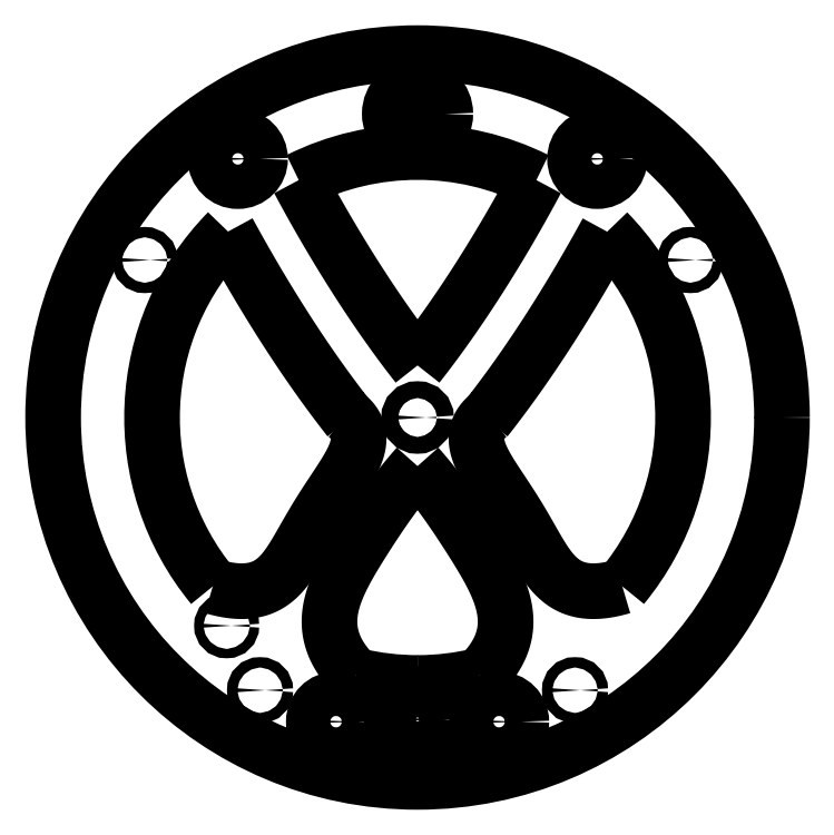
<metadata>
{"format":"dxf","ext":"dxf","renderer":"ezdxf+matplotlib","layout":"modelspace","background":"white","min_lineweight":24,"dpi":150}
</metadata>
<code>
0
SECTION
2
ENTITIES
0
CIRCLE
8
0
10
0
20
-87
30
0
40
7.5
210
0
220
-0
230
1
0
SPLINE
8
0
70
4
71
3
72
14
73
10
74
0
42
1e-09
43
1e-10
44
1e-10
40
0.6683
40
0.6683
40
0.6683
40
0.6683
40
0.7548
40
0.7548
40
0.7548
40
0.975
40
0.975
40
0.975
40
1
40
1
40
1
40
1
41
1
41
1
41
1
41
1
41
1
41
1
41
1
41
1
41
1
41
1
10
-54.6
20
53.59
30
0
10
-51.58
20
48.01
30
0
10
-48.53
20
42.68
30
0
10
-45.48
20
37.57
30
0
10
-37.71
20
24.55
30
0
10
-29.95
20
12.99
30
0
10
-22.25
20
2.897
30
0
10
-21.37
20
1.752
30
0
10
-20.5
20
0.6261
30
0
10
-19.63
20
-0.4814
30
0
0
SPLINE
8
0
70
4
71
5
72
13
73
7
74
0
42
1e-09
43
1e-10
44
1e-10
40
0.6523
40
0.6523
40
0.6523
40
0.6523
40
0.6523
40
0.6523
40
0.8
40
1
40
1
40
1
40
1
40
1
40
1
41
1
41
1
41
1
41
1
41
1
41
1
41
1
10
-34.24
20
68.41
30
0
10
-31.33
20
62.96
30
0
10
-24.4
20
50.54
30
0
10
-17.4
20
39.15
30
0
10
-10.5
20
28.87
30
0
10
-3.793
20
19.81
30
0
10
2.365e-15
20
15
30
0
0
SPLINE
8
0
70
4
71
5
72
13
73
7
74
0
42
1e-09
43
1e-10
44
1e-10
40
0.6523
40
0.6523
40
0.6523
40
0.6523
40
0.6523
40
0.6523
40
0.8
40
1
40
1
40
1
40
1
40
1
40
1
41
1
41
1
41
1
41
1
41
1
41
1
41
1
10
34.24
20
68.41
30
0
10
31.33
20
62.96
30
0
10
24.4
20
50.54
30
0
10
17.4
20
39.15
30
0
10
10.5
20
28.87
30
0
10
3.793
20
19.81
30
0
10
4.852e-15
20
15
30
0
0
SPLINE
8
0
70
4
71
3
72
14
73
10
74
0
42
1e-09
43
1e-10
44
1e-10
40
0.6683
40
0.6683
40
0.6683
40
0.6683
40
0.7548
40
0.7548
40
0.7548
40
0.975
40
0.975
40
0.975
40
1
40
1
40
1
40
1
41
1
41
1
41
1
41
1
41
1
41
1
41
1
41
1
41
1
41
1
10
54.63
20
53.55
30
0
10
51.61
20
47.99
30
0
10
48.56
20
42.66
30
0
10
45.51
20
37.56
30
0
10
37.73
20
24.54
30
0
10
29.96
20
12.99
30
0
10
22.25
20
2.895
30
0
10
21.38
20
1.751
30
0
10
20.5
20
0.6248
30
0
10
19.63
20
-0.4826
30
0
0
ARC
8
0
10
0
20
0
30
0
40
76.5
210
0
220
-0
230
1
50
63.42
51
116.6
0
CIRCLE
8
0
10
0
20
0
30
0
40
2.425
210
0
220
0
230
1
0
CIRCLE
8
0
10
4.294e-31
20
87.5
30
0
40
8
210
0
220
0
230
1
0
CIRCLE
8
0
10
-45.38
20
-78.59
30
0
40
1.5
210
0
220
0
230
1
0
CIRCLE
8
0
10
-78.59
20
45.38
30
0
40
1.5
210
0
220
0
230
1
0
CIRCLE
8
0
10
45.37
20
-78.59
30
0
40
1.5
210
0
220
0
230
1
0
CIRCLE
8
0
10
78.59
20
45.38
30
0
40
1.5
210
0
220
0
230
1
0
CIRCLE
8
0
10
-55
20
-60
30
0
40
1.35
210
0
220
0
230
1
0
SPLINE
8
0
70
4
71
5
72
31
73
25
74
0
42
1e-09
43
1e-10
44
1e-10
40
0
40
0
40
0
40
0
40
0
40
0
40
0.05
40
0.1
40
0.15
40
0.2
40
0.25
40
0.3
40
0.35
40
0.4
40
0.45
40
0.5
40
0.55
40
0.6
40
0.65
40
0.7
40
0.75
40
0.8
40
0.85
40
0.9
40
0.95
40
1
40
1
40
1
40
1
40
1
40
1
41
1
41
1
41
1
41
1
41
1
41
1
41
1
41
1
41
1
41
1
41
1
41
1
41
1
41
1
41
1
41
1
41
1
41
1
41
1
41
1
41
1
41
1
41
1
41
1
41
1
10
-20.5
20
0.6261
30
0
10
-20
20
0.2156
30
0
10
-19.09
20
-0.6281
30
0
10
-18
20
-1.962
30
0
10
-17.06
20
-3.877
30
0
10
-16.78
20
-6.502
30
0
10
-17.35
20
-9.359
30
0
10
-18.66
20
-12.45
30
0
10
-20.57
20
-15.76
30
0
10
-22.86
20
-19.28
30
0
10
-25.34
20
-22.97
30
0
10
-27.83
20
-26.8
30
0
10
-30.19
20
-30.69
30
0
10
-32.39
20
-34.54
30
0
10
-34.46
20
-38.22
30
0
10
-36.51
20
-41.61
30
0
10
-38.66
20
-44.57
30
0
10
-41.03
20
-46.98
30
0
10
-43.74
20
-48.76
30
0
10
-46.86
20
-49.85
30
0
10
-50.42
20
-50.23
30
0
10
-53.63
20
-49.96
30
0
10
-56.24
20
-49.45
30
0
10
-58.07
20
-48.96
30
0
10
-59.01
20
-48.68
30
0
0
SPLINE
8
0
70
4
71
5
72
26
73
20
74
0
42
1e-09
43
1e-10
44
1e-10
40
0
40
0
40
0
40
0
40
0
40
0
40
0.06667
40
0.1333
40
0.2
40
0.2667
40
0.3333
40
0.4
40
0.4667
40
0.5333
40
0.6
40
0.6667
40
0.7333
40
0.8
40
0.8667
40
0.9333
40
1
40
1
40
1
40
1
40
1
40
1
41
1
41
1
41
1
41
1
41
1
41
1
41
1
41
1
41
1
41
1
41
1
41
1
41
1
41
1
41
1
41
1
41
1
41
1
41
1
41
1
10
-17.91
20
-74.37
30
0
10
-18.68
20
-73.62
30
0
10
-20.13
20
-72.09
30
0
10
-22
20
-69.77
30
0
10
-23.9
20
-66.59
30
0
10
-25.25
20
-62.5
30
0
10
-25.6
20
-58.28
30
0
10
-24.99
20
-53.95
30
0
10
-23.52
20
-49.54
30
0
10
-21.41
20
-45.08
30
0
10
-18.89
20
-40.64
30
0
10
-16.17
20
-36.26
30
0
10
-13.44
20
-32
30
0
10
-10.75
20
-27.93
30
0
10
-8.057
20
-24.07
30
0
10
-5.373
20
-20.46
30
0
10
-3.225
20
-17.76
30
0
10
-1.613
20
-15.84
30
0
10
-0.5376
20
-14.6
30
0
10
0
20
-14
30
0
0
SPLINE
8
0
70
4
71
5
72
26
73
20
74
0
42
1e-09
43
1e-10
44
1e-10
40
0
40
0
40
0
40
0
40
0
40
0
40
0.06667
40
0.1333
40
0.2
40
0.2667
40
0.3333
40
0.4
40
0.4667
40
0.5333
40
0.6
40
0.6667
40
0.7333
40
0.8
40
0.8667
40
0.9333
40
1
40
1
40
1
40
1
40
1
40
1
41
1
41
1
41
1
41
1
41
1
41
1
41
1
41
1
41
1
41
1
41
1
41
1
41
1
41
1
41
1
41
1
41
1
41
1
41
1
41
1
10
17.91
20
-74.37
30
0
10
18.68
20
-73.62
30
0
10
20.13
20
-72.09
30
0
10
22
20
-69.77
30
0
10
23.9
20
-66.59
30
0
10
25.25
20
-62.5
30
0
10
25.6
20
-58.28
30
0
10
24.99
20
-53.95
30
0
10
23.52
20
-49.54
30
0
10
21.41
20
-45.08
30
0
10
18.89
20
-40.64
30
0
10
16.17
20
-36.26
30
0
10
13.44
20
-32
30
0
10
10.75
20
-27.93
30
0
10
8.057
20
-24.07
30
0
10
5.373
20
-20.46
30
0
10
3.225
20
-17.76
30
0
10
1.613
20
-15.84
30
0
10
0.5376
20
-14.6
30
0
10
0
20
-14
30
0
0
SPLINE
8
0
70
4
71
5
72
31
73
25
74
0
42
1e-09
43
1e-10
44
1e-10
40
0
40
0
40
0
40
0
40
0
40
0
40
0.05
40
0.1
40
0.15
40
0.2
40
0.25
40
0.3
40
0.35
40
0.4
40
0.45
40
0.5
40
0.55
40
0.6
40
0.65
40
0.7
40
0.75
40
0.8
40
0.85
40
0.9
40
0.95
40
1
40
1
40
1
40
1
40
1
40
1
41
1
41
1
41
1
41
1
41
1
41
1
41
1
41
1
41
1
41
1
41
1
41
1
41
1
41
1
41
1
41
1
41
1
41
1
41
1
41
1
41
1
41
1
41
1
41
1
41
1
10
20.5
20
0.6261
30
0
10
20
20
0.2156
30
0
10
19.09
20
-0.6281
30
0
10
18
20
-1.962
30
0
10
17.06
20
-3.877
30
0
10
16.78
20
-6.502
30
0
10
17.35
20
-9.359
30
0
10
18.66
20
-12.45
30
0
10
20.57
20
-15.76
30
0
10
22.86
20
-19.28
30
0
10
25.34
20
-22.97
30
0
10
27.83
20
-26.8
30
0
10
30.19
20
-30.69
30
0
10
32.39
20
-34.54
30
0
10
34.46
20
-38.22
30
0
10
36.51
20
-41.61
30
0
10
38.66
20
-44.57
30
0
10
41.03
20
-46.98
30
0
10
43.74
20
-48.76
30
0
10
46.86
20
-49.85
30
0
10
50.42
20
-50.23
30
0
10
53.63
20
-49.96
30
0
10
56.24
20
-49.45
30
0
10
58.07
20
-48.96
30
0
10
59.01
20
-48.68
30
0
0
ARC
8
0
10
0
20
0
30
0
40
76.5
210
0
220
0
230
1
50
135.5
51
219.5
0
ARC
8
0
10
0
20
0
30
0
40
76.5
210
0
220
0
230
1
50
256.5
51
270.1
0
ARC
8
0
10
0
20
0
30
0
40
76.5
210
0
220
0
230
1
50
270.1
51
283.5
0
ARC
8
0
10
0
20
0
30
0
40
76.5
210
0
220
0
230
1
50
-39.52
51
44.42
0
CIRCLE
8
0
10
0
20
0
30
0
40
105
210
0
220
0
230
1
0
CIRCLE
8
0
10
-51.78
20
74.53
30
0
40
6.4
210
0
220
0
230
1
0
CIRCLE
8
0
10
51.78
20
74.53
30
0
40
6.4
210
0
220
0
230
1
0
CIRCLE
8
0
10
-23.49
20
-87.66
30
0
40
6.4
210
0
220
0
230
1
0
CIRCLE
8
0
10
23.49
20
-87.66
30
0
40
6.4
210
0
220
0
230
1
0
ENDSEC
0
EOF

</code>
